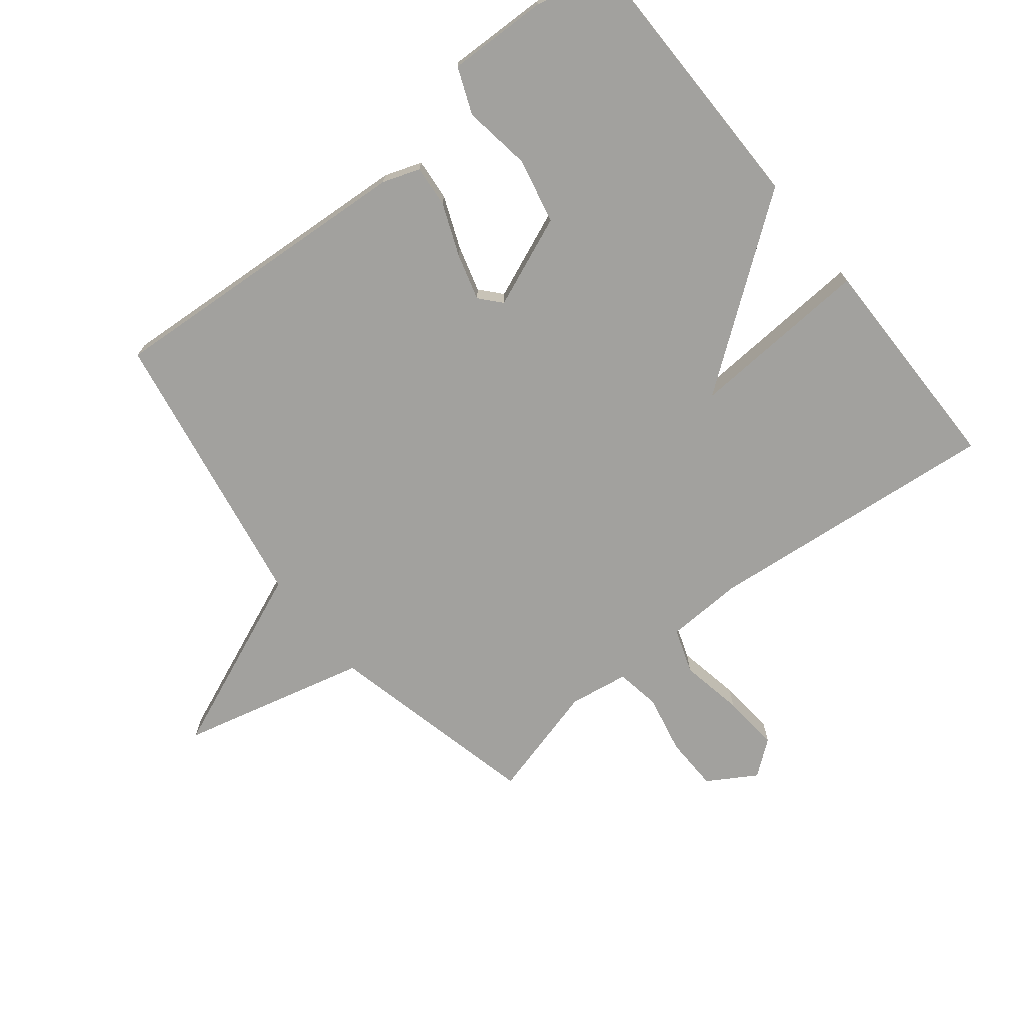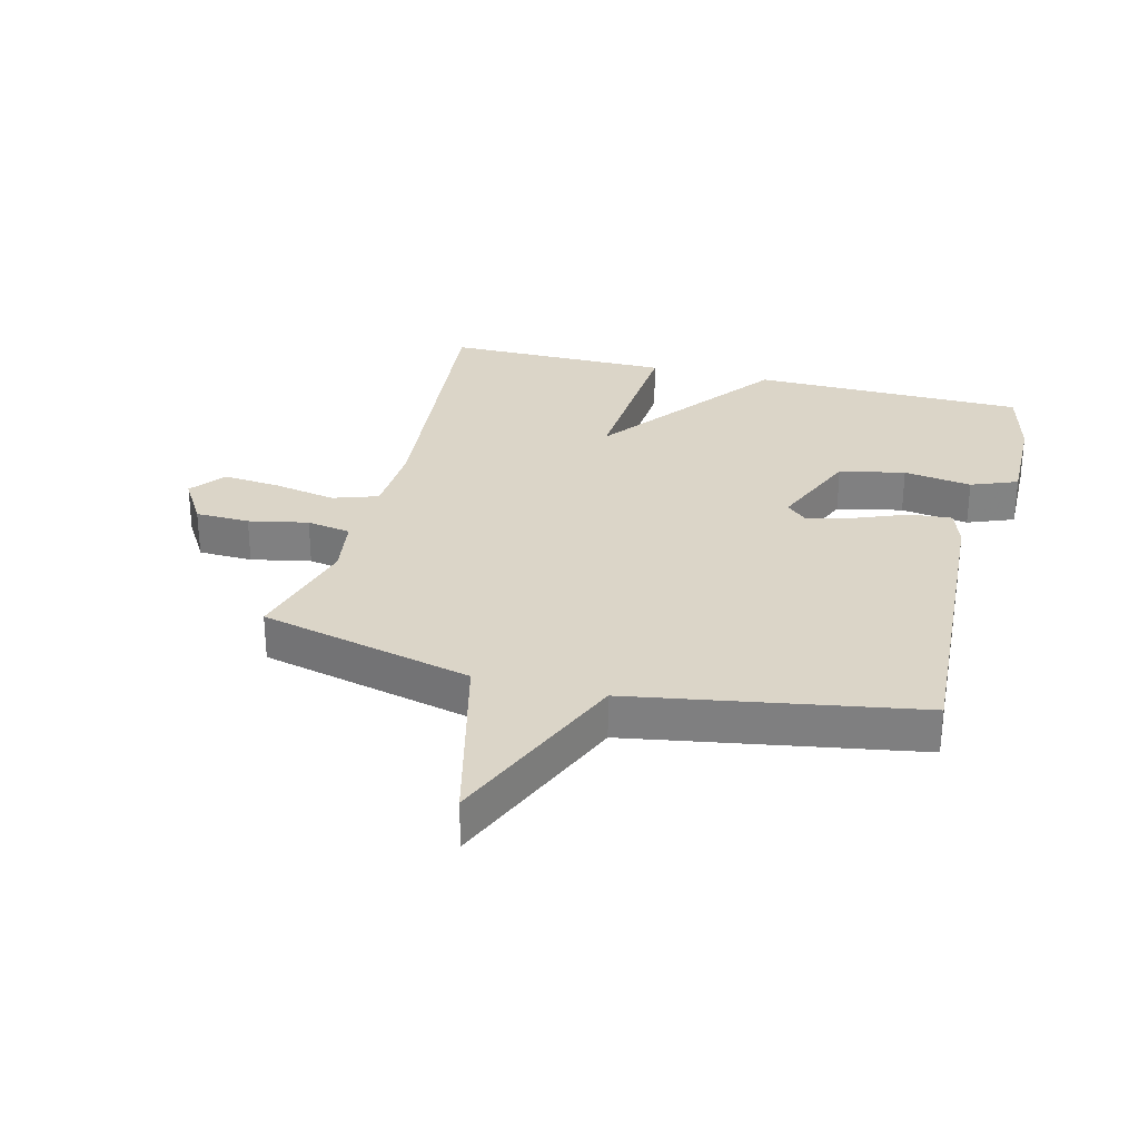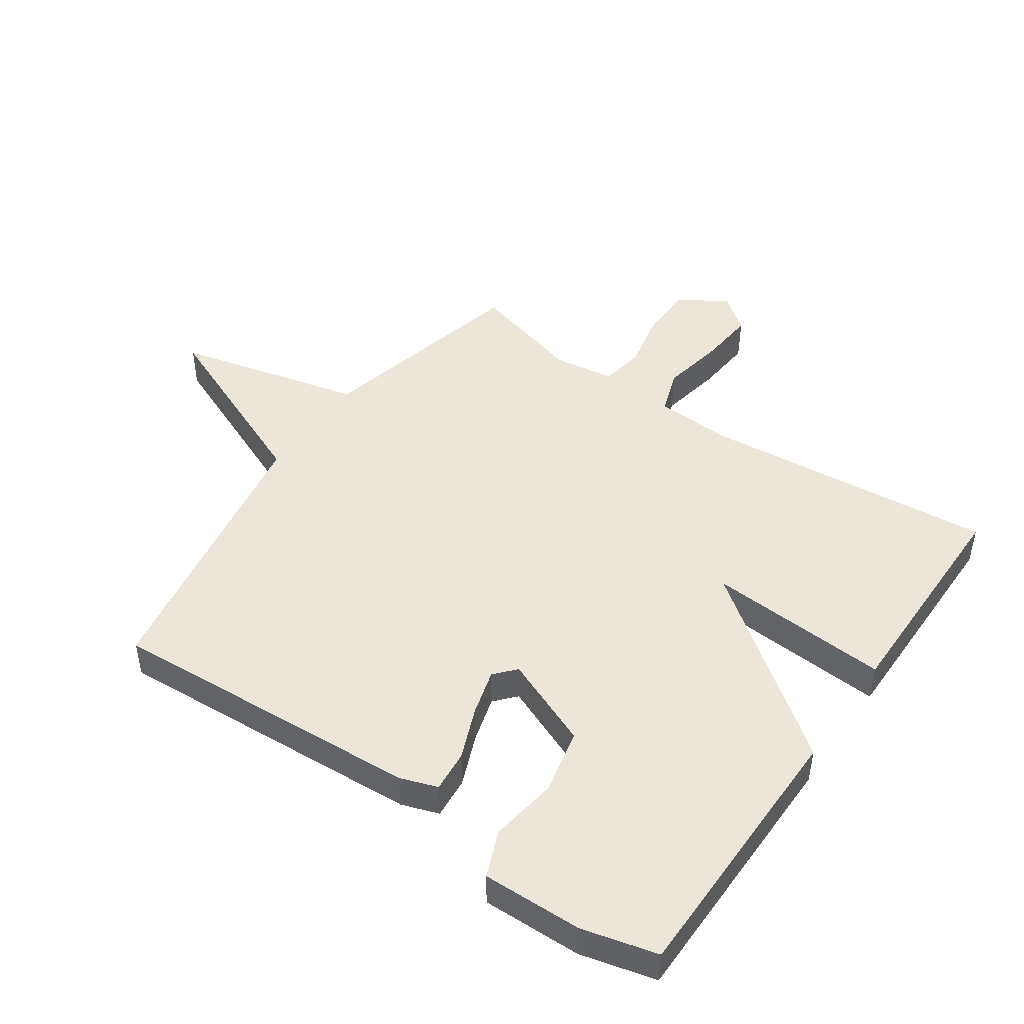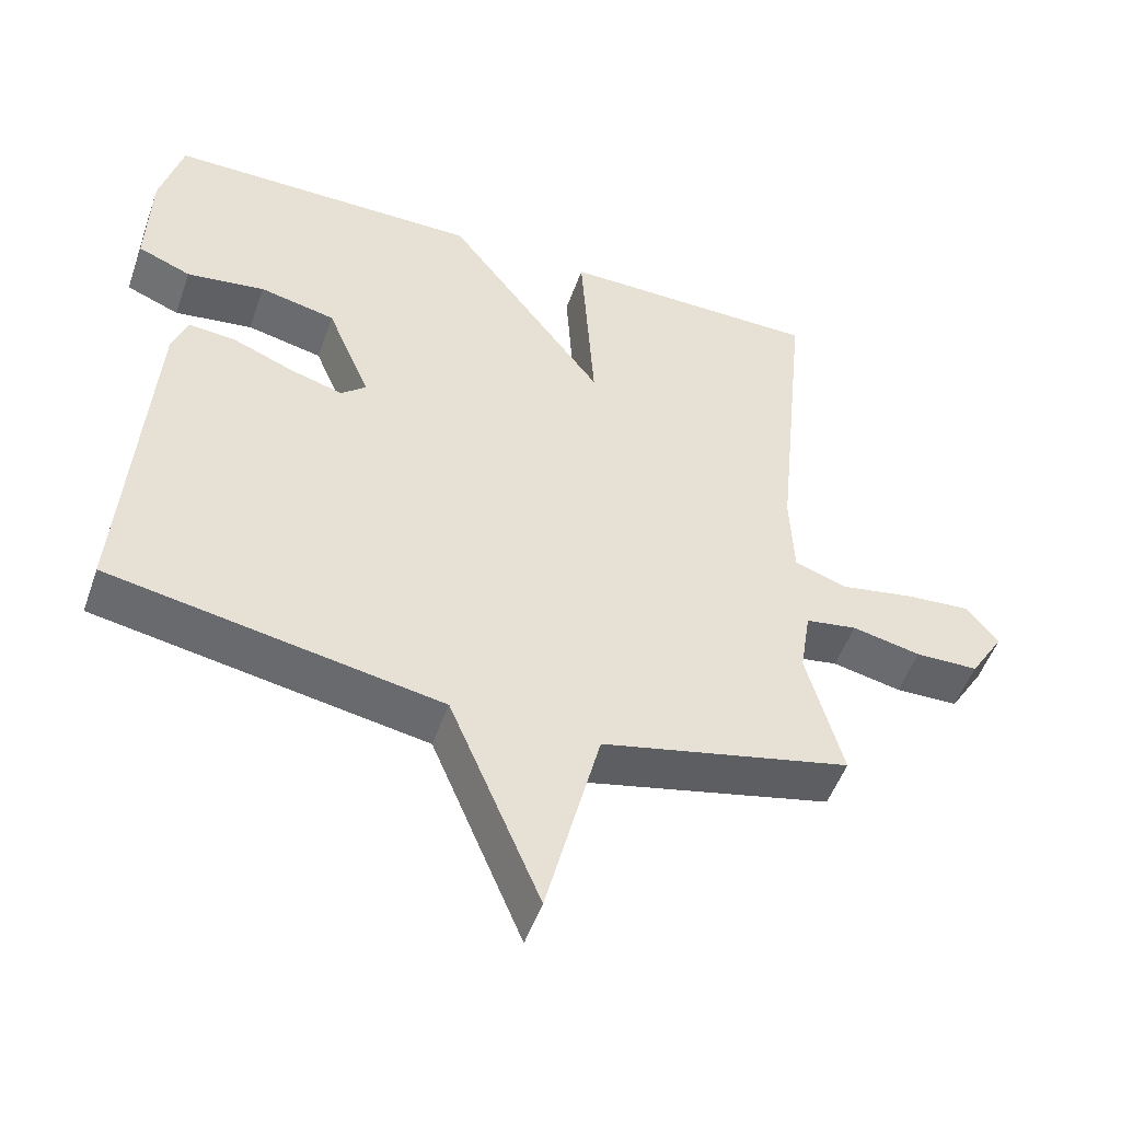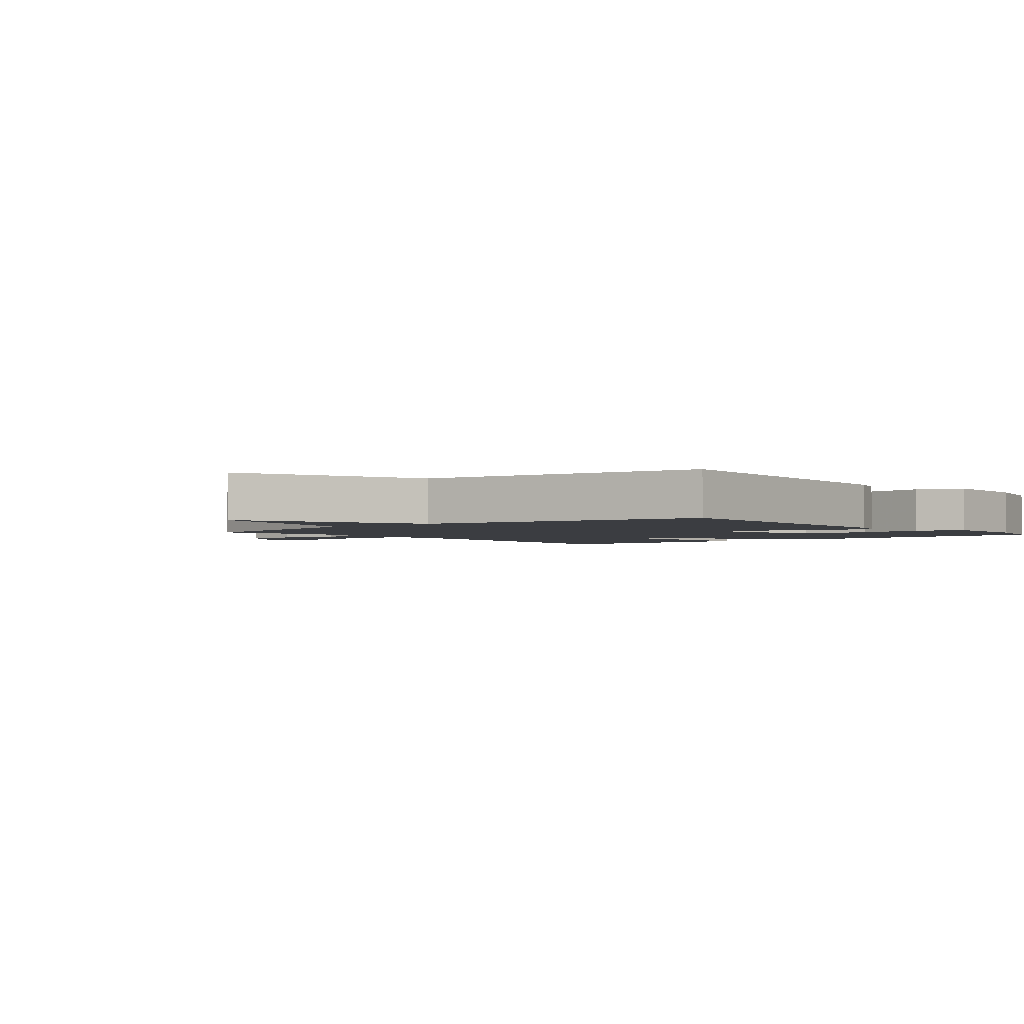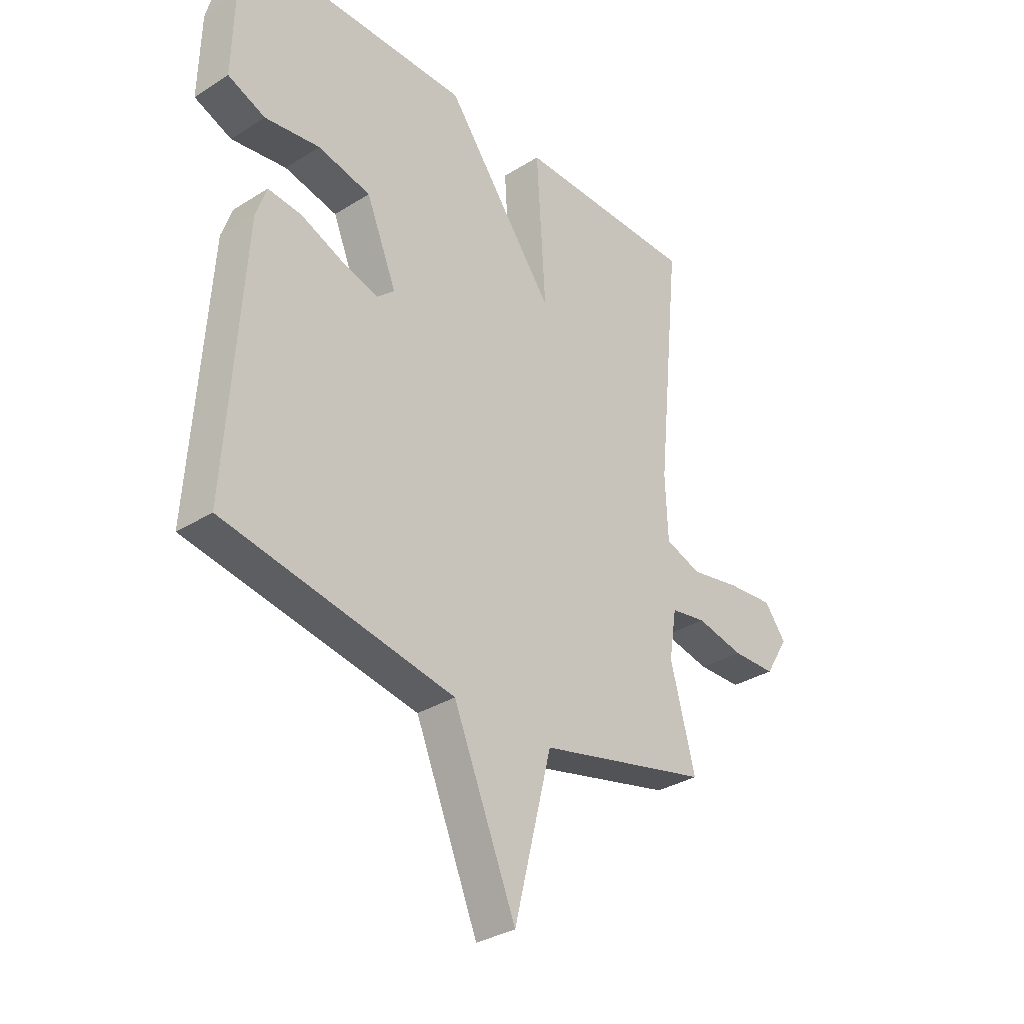
<metadata>
{"format":"obj","ext":"obj","renderer":"f3d","projection":"perspective","resolution":1024,"background":"white","views":[{"elev":-72.0,"azim":-51.4,"up":"+Y"},{"elev":29.5,"azim":-165.3,"up":"+Y"},{"elev":46.9,"azim":-55.1,"up":"+Y"},{"elev":-51.2,"azim":-19.2,"up":"+Z"},{"elev":-2.4,"azim":-140.1,"up":"+Y"},{"elev":-32.5,"azim":-48.8,"up":"+Z"}]}
</metadata>
<code>
v -0.5 0.07 -0.5
v -0.467 0.07 0.006
v -0.446 0.07 0.066
v -0.379 0.07 0.06
v -0.295 0.07 0.026
v -0.221 0.07 0.005
v -0.187 0.07 0.035
v -0.247 0.07 0.181
v -0.352 0.07 0.204
v -0.461 0.07 0.188
v -0.535 0.07 0.218
v -0.531 0.07 0.379
v -0.5 0.07 0.5
v -0.062 0.07 0.502
v 0.156 0.07 0.209
v 0.138 0.07 0.502
v 0.5 0.07 0.5
v 0.453 0.07 0.029
v 0.458 0.07 -0.095
v 0.53 0.07 -0.12
v 0.631 0.07 -0.101
v 0.723 0.07 -0.093
v 0.766 0.07 -0.149
v 0.719 0.07 -0.226
v 0.632 0.07 -0.228
v 0.537 0.07 -0.208
v 0.466 0.07 -0.22
v 0.451 0.07 -0.315
v 0.5 0.07 -0.5
v 0.157 0.07 -0.581
v 0.082 0.07 -0.881
v -0.043 0.07 -0.581
v -0.5 0 -0.5
v -0.467 0 0.006
v -0.446 0 0.066
v -0.379 0 0.06
v -0.295 0 0.026
v -0.221 0 0.005
v -0.187 0 0.035
v -0.247 0 0.181
v -0.352 0 0.204
v -0.461 0 0.188
v -0.535 0 0.218
v -0.531 0 0.379
v -0.5 0 0.5
v -0.062 0 0.502
v 0.156 0 0.209
v 0.138 0 0.502
v 0.5 0 0.5
v 0.453 0 0.029
v 0.458 0 -0.095
v 0.53 0 -0.12
v 0.631 0 -0.101
v 0.723 0 -0.093
v 0.766 0 -0.149
v 0.719 0 -0.226
v 0.632 0 -0.228
v 0.537 0 -0.208
v 0.466 0 -0.22
v 0.451 0 -0.315
v 0.5 0 -0.5
v 0.157 0 -0.581
v 0.082 0 -0.881
v -0.043 0 -0.581
f 30 31 32
f 3 4 5
f 2 3 5
f 1 2 5
f 32 1 5
f 30 32 5
f 29 30 5
f 28 29 5
f 27 28 5 6
f 26 27 6 7
f 24 25 26
f 23 24 26
f 22 23 26
f 21 22 26
f 20 21 26
f 19 20 26 7
f 18 19 7 8
f 15 16 17 18
f 15 18 8 9
f 14 15 9
f 12 13 14
f 11 12 14
f 10 11 14
f 9 10 14
f 64 63 62
f 37 36 35
f 37 35 34
f 37 34 33
f 37 33 64
f 37 64 62
f 37 62 61
f 37 61 60
f 38 37 60 59
f 39 38 59 58
f 58 57 56
f 58 56 55
f 58 55 54
f 58 54 53
f 58 53 52
f 39 58 52 51
f 40 39 51 50
f 50 49 48 47
f 41 40 50 47
f 41 47 46
f 46 45 44
f 46 44 43
f 46 43 42
f 46 42 41
f 1 33 34 2
f 2 34 35 3
f 3 35 36 4
f 4 36 37 5
f 5 37 38 6
f 6 38 39 7
f 7 39 40 8
f 8 40 41 9
f 9 41 42 10
f 10 42 43 11
f 11 43 44 12
f 12 44 45 13
f 13 45 46 14
f 14 46 47 15
f 15 47 48 16
f 16 48 49 17
f 17 49 50 18
f 18 50 51 19
f 19 51 52 20
f 20 52 53 21
f 21 53 54 22
f 22 54 55 23
f 23 55 56 24
f 24 56 57 25
f 25 57 58 26
f 26 58 59 27
f 27 59 60 28
f 28 60 61 29
f 29 61 62 30
f 30 62 63 31
f 31 63 64 32
f 32 64 33 1

</code>
